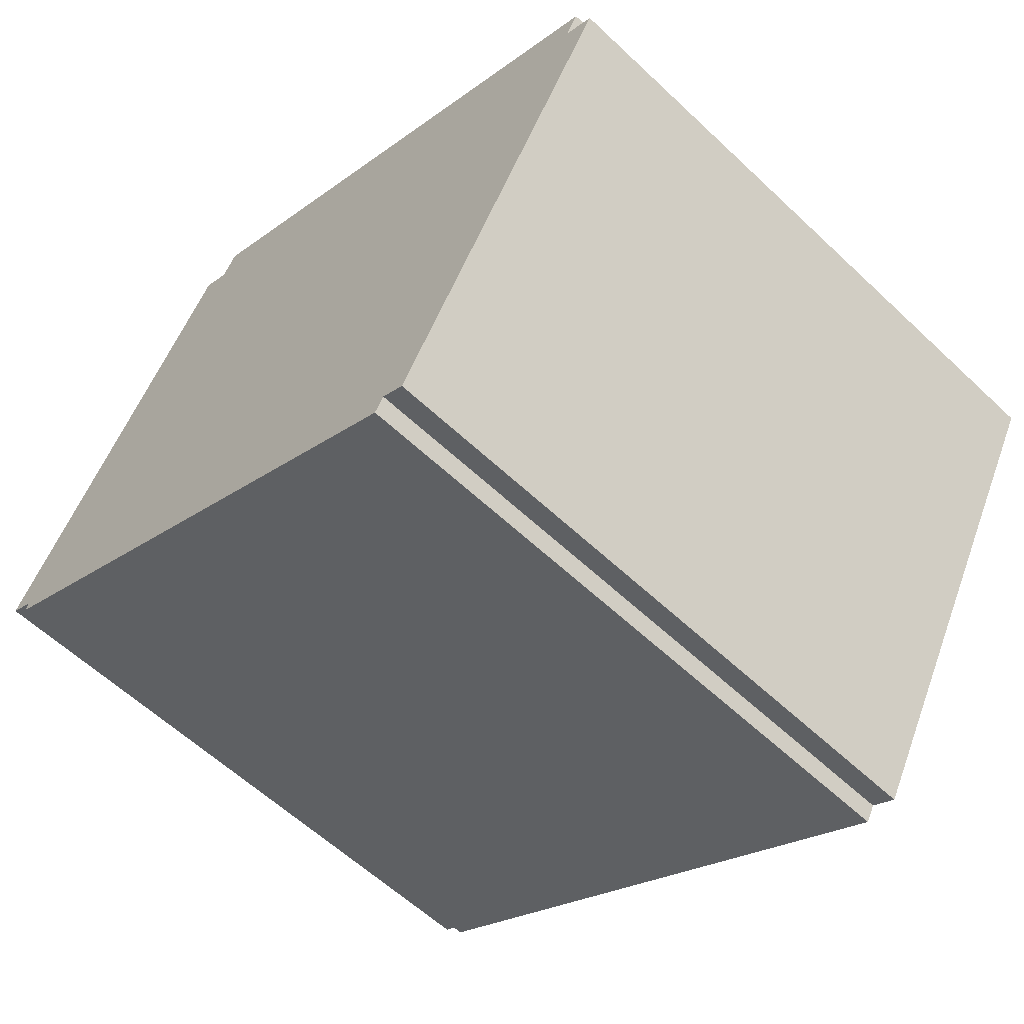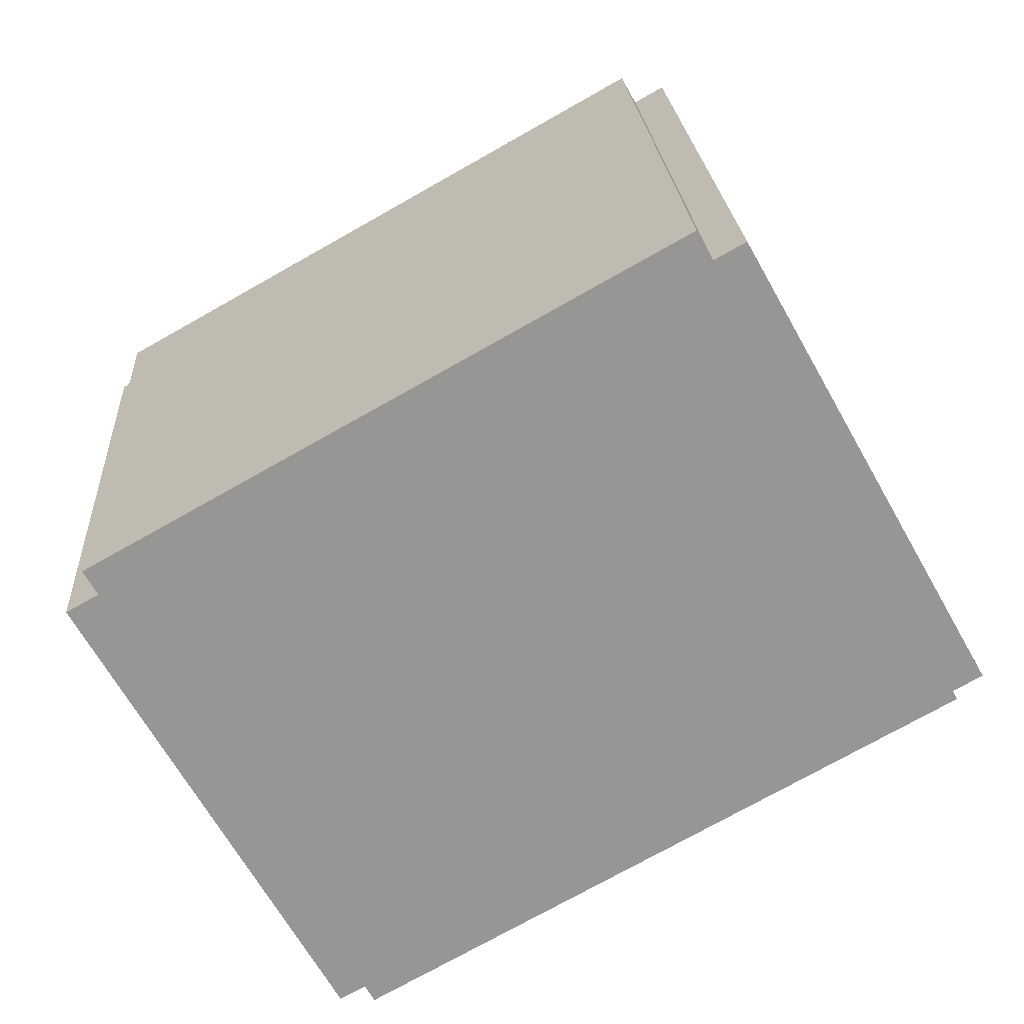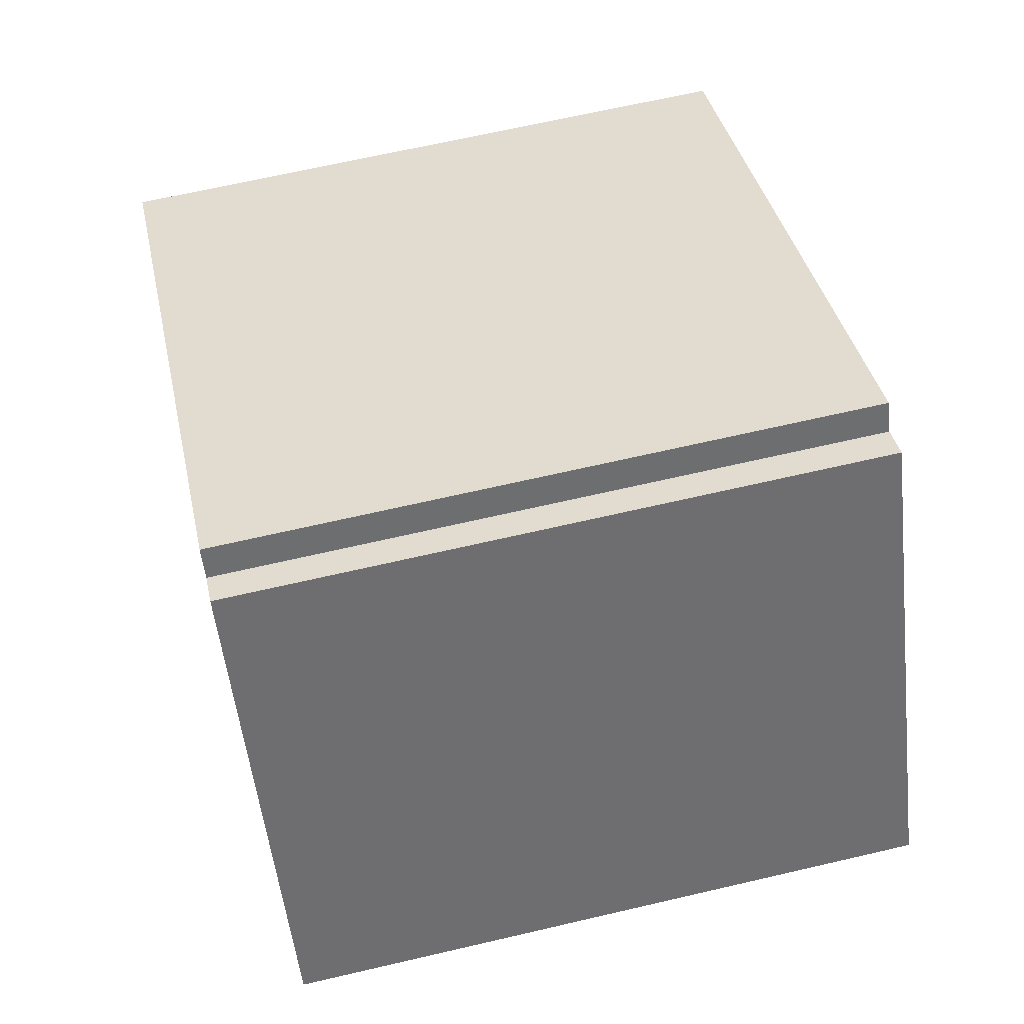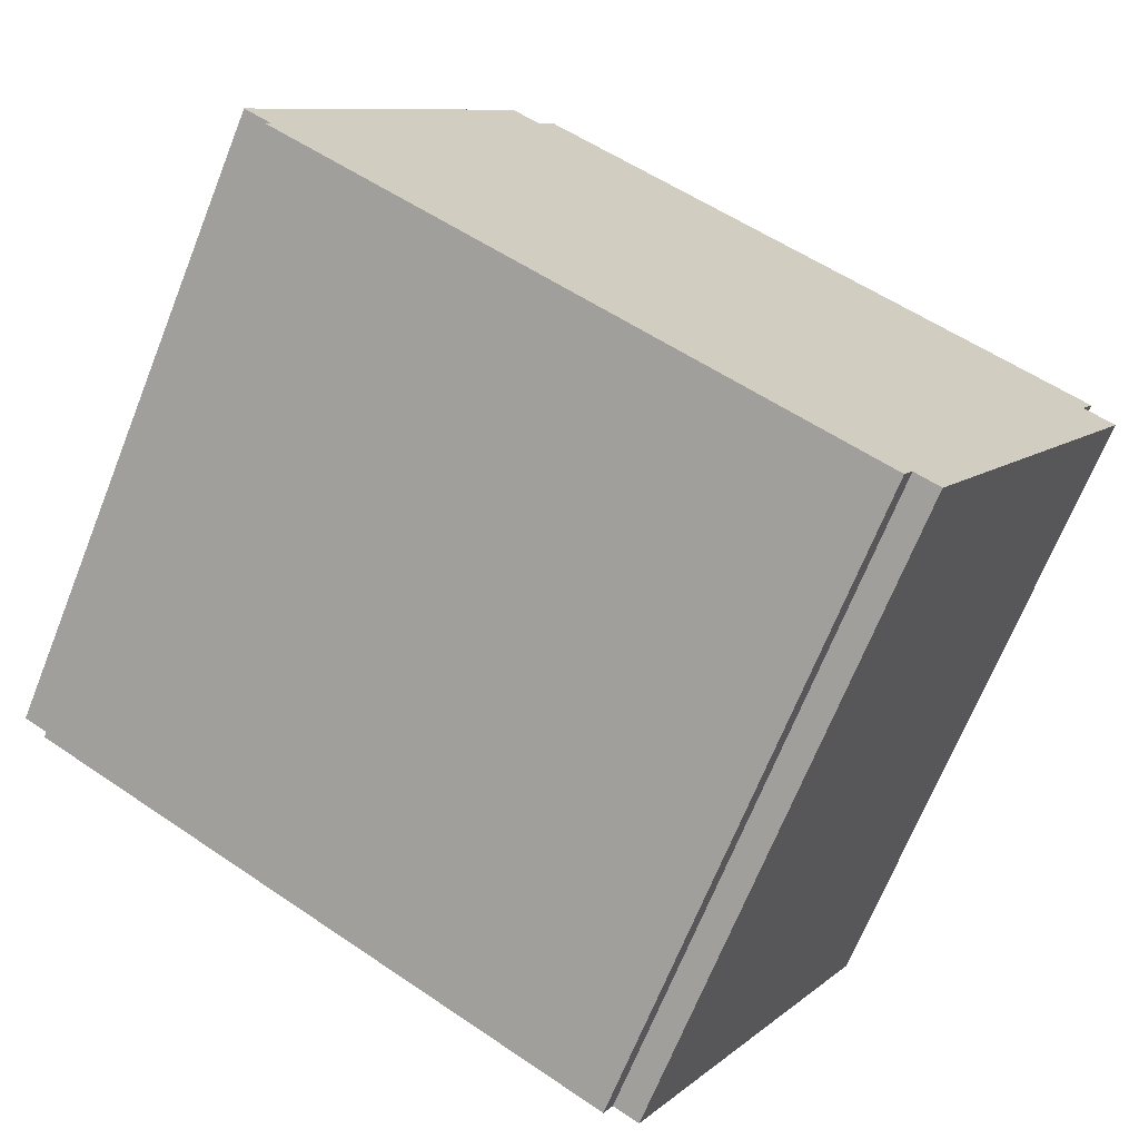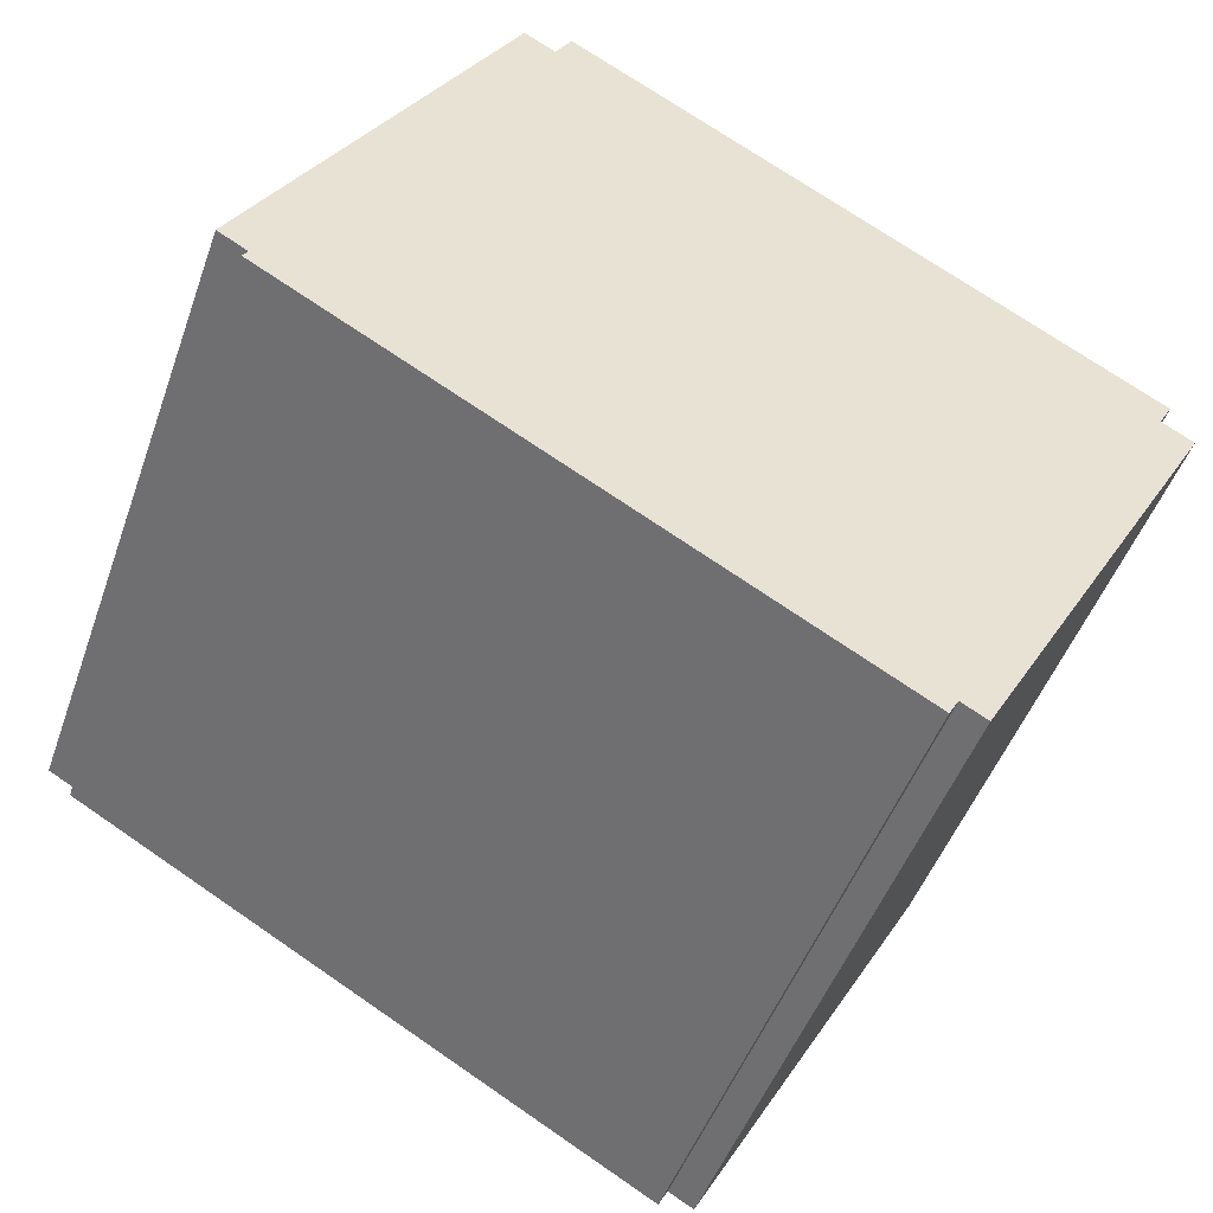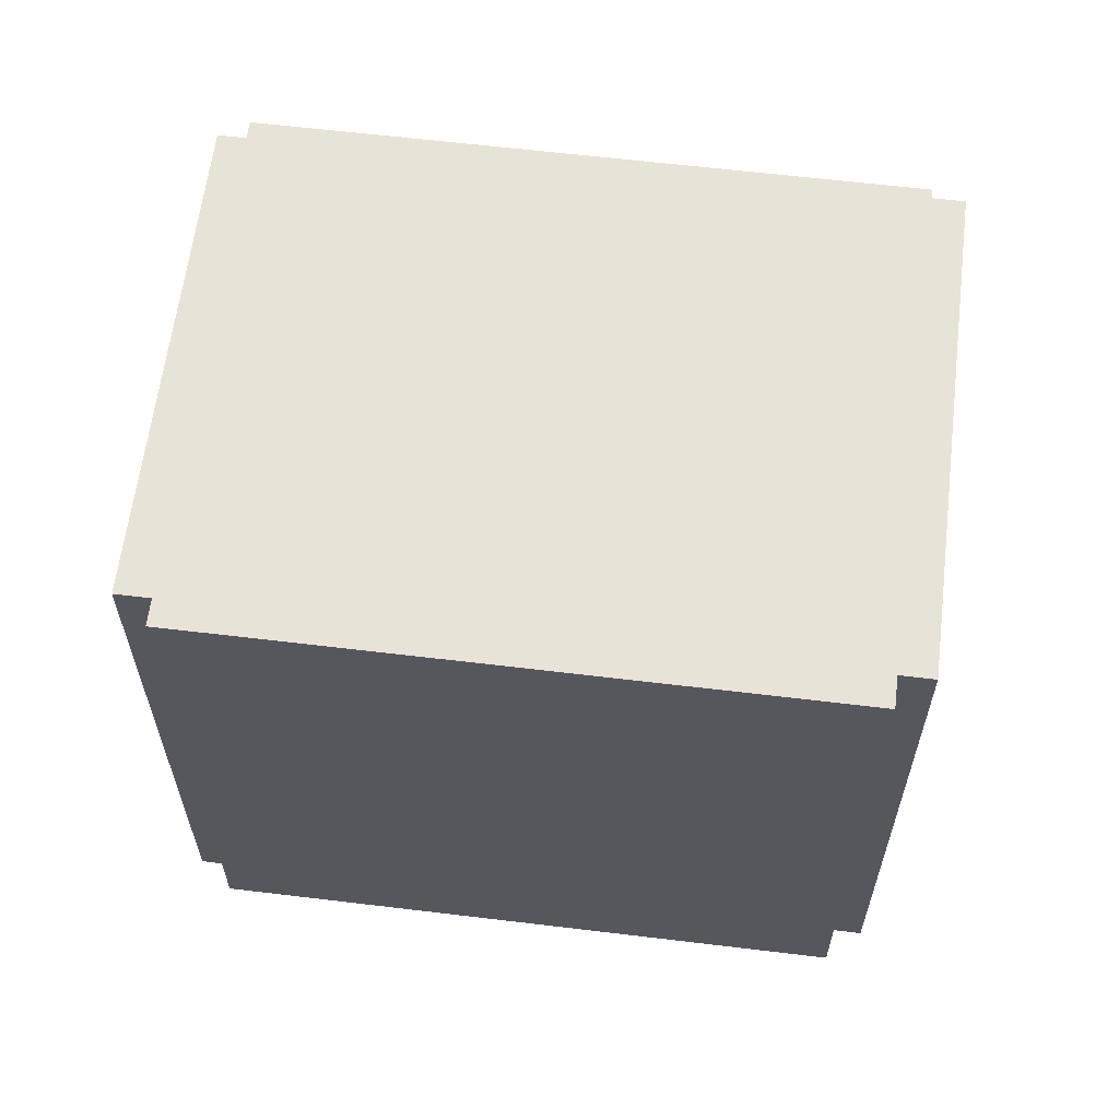
<metadata>
{"format":"obj","ext":"obj","renderer":"f3d","projection":"perspective","resolution":1024,"background":"white","views":[{"elev":-59.3,"azim":-134.1,"up":"+Z"},{"elev":22.3,"azim":-3.6,"up":"+Z"},{"elev":66.0,"azim":76.8,"up":"+Z"},{"elev":-68.7,"azim":158.2,"up":"+Z"},{"elev":-48.3,"azim":160.8,"up":"+Z"},{"elev":62.0,"azim":-22.3,"up":"+Y"}]}
</metadata>
<code>
v -8.527 6.744 1.2
v -8.811 6.744 1.706
v 3.153 6.744 8.414
v 3.486 6.744 7.819
v 4.126 6.744 8.178
v 9.344 6.745 -1.13
v 8.745 6.745 -1.466
v 8.847 6.745 -1.648
v -3.29 6.745 -8.453
v -3.488 6.745 -8.1
v -4.008 6.745 -8.392
v -9.181 6.744 0.8332
v -8.811 6.744 1.706
v -8.669 -6.744 1.453
v -8.811 -6.744 1.706
v -8.669 -6.744 1.453
v -8.527 6.744 1.2
v -8.527 -6.744 1.2
v -8.811 6.744 1.706
v -8.527 6.744 1.2
v -8.669 -6.744 1.453
v -2.829 -6.744 5.06
v 3.153 -6.744 8.414
v 3.153 6.744 8.414
v -8.811 6.744 1.706
v -8.811 -6.744 1.706
v -2.829 -6.744 5.06
v -8.811 6.744 1.706
v -2.829 -6.744 5.06
v 3.153 6.744 8.414
v 3.319 -6.744 8.117
v 3.486 -6.744 7.819
v 3.486 6.744 7.819
v 3.153 6.744 8.414
v 3.153 -6.744 8.414
v 3.319 -6.744 8.117
v 3.153 6.744 8.414
v 3.319 -6.744 8.117
v 3.486 6.744 7.819
v 3.486 -6.744 7.819
v 4.126 -6.744 8.178
v 4.126 6.744 8.178
v 3.486 6.744 7.819
v 6.735 -6.744 3.524
v 9.344 -6.744 -1.13
v 9.344 6.745 -1.13
v 4.126 6.744 8.178
v 4.126 -6.744 8.178
v 6.735 -6.744 3.524
v 4.126 6.744 8.178
v 6.735 -6.744 3.524
v 9.344 6.745 -1.13
v 8.745 6.745 -1.466
v 9.344 6.745 -1.13
v 9.344 -6.744 -1.13
v 8.745 -6.744 -1.466
v 8.796 -6.744 -1.557
v 8.847 -6.744 -1.648
v 8.847 6.745 -1.648
v 8.745 6.745 -1.466
v 8.745 -6.744 -1.466
v 8.796 -6.744 -1.557
v 8.745 6.745 -1.466
v 8.796 -6.744 -1.557
v 8.847 6.745 -1.648
v -3.29 6.745 -8.453
v 2.778 -6.744 -5.05
v -3.29 -6.744 -8.453
v 2.778 -6.744 -5.05
v 8.847 6.745 -1.648
v 8.847 -6.744 -1.648
v -3.29 6.745 -8.453
v 8.847 6.745 -1.648
v 2.778 -6.744 -5.05
v -3.488 6.745 -8.1
v -3.29 6.745 -8.453
v -3.29 -6.744 -8.453
v -3.488 -6.744 -8.1
v -4.008 6.745 -8.392
v -3.748 -6.744 -8.246
v -4.008 -6.744 -8.392
v -3.748 -6.744 -8.246
v -3.488 6.745 -8.1
v -3.488 -6.744 -8.1
v -4.008 6.745 -8.392
v -3.488 6.745 -8.1
v -3.748 -6.744 -8.246
v -9.181 6.744 0.8332
v -4.008 6.745 -8.392
v -4.008 -6.744 -8.392
v -9.181 -6.744 0.8332
v -9.181 -6.744 0.8332
v -8.527 -6.744 1.2
v -8.527 6.744 1.2
v -9.181 6.744 0.8332
v -8.527 -6.744 1.2
v -9.181 -6.744 0.8332
v -4.008 -6.744 -8.392
v -3.748 -6.744 -8.246
v -3.488 -6.744 -8.1
v -3.29 -6.744 -8.453
v 2.778 -6.744 -5.05
v 8.847 -6.744 -1.648
v 8.796 -6.744 -1.557
v 8.745 -6.744 -1.466
v 9.344 -6.744 -1.13
v 6.735 -6.744 3.524
v 4.126 -6.744 8.178
v 3.486 -6.744 7.819
v 3.319 -6.744 8.117
v 3.153 -6.744 8.414
v -2.829 -6.744 5.06
v -8.811 -6.744 1.706
v -8.669 -6.744 1.453
g CDNNDG01_0000150
f 10 11 12
f 1 10 12
f 7 9 10
f 1 2 3
f 7 8 9
f 1 3 4
f 1 4 10
f 4 5 7
f 4 7 10
f 5 6 7
f 13 14 15
f 16 17 18
f 19 20 21
f 22 23 24
f 25 26 27
f 28 29 30
f 31 32 33
f 34 35 36
f 37 38 39
f 41 42 43
f 43 40 41
f 44 45 46
f 47 48 49
f 50 51 52
f 53 55 56
f 53 54 55
f 57 58 59
f 60 61 62
f 63 64 65
f 66 67 68
f 69 70 71
f 72 73 74
f 78 75 77
f 77 75 76
f 79 80 81
f 82 83 84
f 85 86 87
f 88 90 91
f 90 88 89
f 95 92 93
f 94 95 93
f 112 113 114
f 102 100 101
f 96 112 114
f 96 97 99
f 110 111 112
f 97 98 99
f 96 99 100
f 109 110 112
f 96 100 102
f 96 102 112
f 102 103 104
f 102 104 105
f 112 107 109
f 102 105 107
f 107 108 109
f 105 106 107
f 102 107 112

</code>
